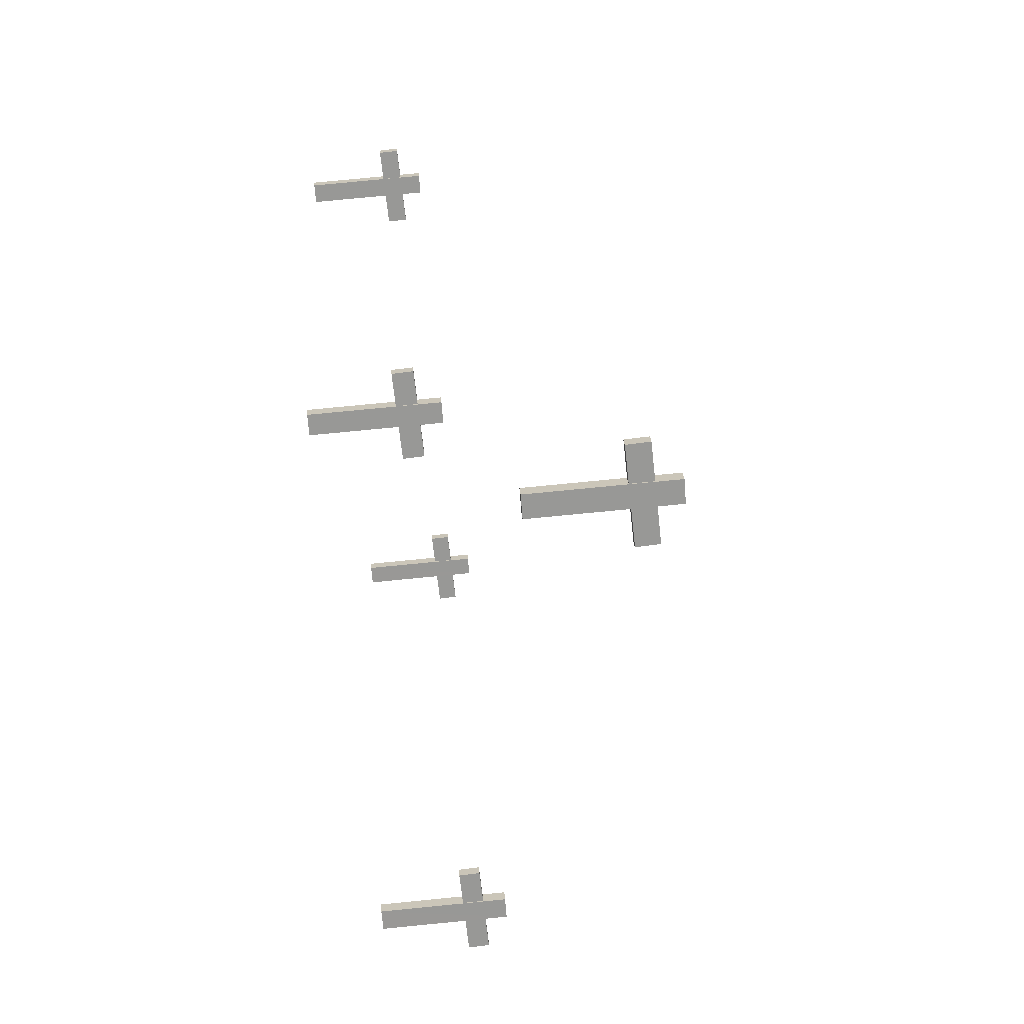
<metadata>
{"format":"obj","ext":"obj","renderer":"f3d","projection":"perspective","resolution":1024,"background":"white","views":[{"elev":75.5,"azim":84.4,"up":"+Z"}]}
</metadata>
<code>
o Cube.002_Cube.001
v -335 75.27 -2673
v -332 75.39 -2676
v -335.3 75.27 -2674
v -332.3 75.39 -2676
v -335 74.38 -2673
v -332 74.49 -2676
v -335.3 74.38 -2674
v -332.3 74.49 -2676
v -333.9 70.77 -2674
v -333.9 76.3 -2674
v -334.2 70.77 -2675
v -334.2 76.3 -2675
v -333.1 70.77 -2675
v -333.1 76.3 -2675
v -333.5 70.77 -2675
v -333.5 76.3 -2675
v -374.1 74.49 -2684
v -371.1 74.61 -2686
v -374.4 74.49 -2684
v -371.4 74.61 -2686
v -374.1 73.59 -2684
v -371.1 73.71 -2686
v -374.4 73.59 -2684
v -371.4 73.71 -2686
v -372.9 69.99 -2685
v -372.9 75.52 -2685
v -373.3 69.99 -2685
v -373.3 75.52 -2685
v -372.2 69.99 -2685
v -372.2 75.52 -2685
v -372.6 69.99 -2686
v -372.6 75.52 -2686
v -356.8 75.2 -2699
v -353.8 75.32 -2701
v -357.1 75.2 -2699
v -354.1 75.32 -2702
v -356.8 74.31 -2699
v -353.8 74.42 -2701
v -357.1 74.31 -2699
v -354.1 74.42 -2702
v -355.7 70.7 -2700
v -355.7 76.23 -2700
v -356 70.7 -2700
v -356 76.23 -2700
v -354.9 70.7 -2700
v -354.9 76.23 -2700
v -355.3 70.7 -2701
v -355.3 76.23 -2701
v -354.1 74.54 -2660
v -351.1 74.66 -2662
v -354.4 74.54 -2660
v -351.4 74.66 -2662
v -354.1 73.65 -2660
v -351.1 73.76 -2662
v -354.4 73.65 -2660
v -351.4 73.76 -2662
v -352.9 70.04 -2660
v -352.9 75.57 -2660
v -353.3 70.04 -2661
v -353.3 75.57 -2661
v -352.2 70.04 -2661
v -352.2 75.57 -2661
v -352.6 70.04 -2661
v -352.6 75.57 -2661
v -355.5 85.54 -2678
v -351.1 85.7 -2682
v -355.9 85.54 -2679
v -351.6 85.7 -2682
v -355.5 84.23 -2678
v -351.1 84.4 -2682
v -355.9 84.23 -2679
v -351.5 84.4 -2682
v -353.8 78.98 -2680
v -353.8 87.03 -2680
v -354.3 78.98 -2680
v -354.3 87.03 -2680
v -352.7 78.98 -2680
v -352.7 87.03 -2680
v -353.3 78.98 -2681
v -353.3 87.03 -2681
f 2 3 1
f 4 7 3
f 8 5 7
f 6 1 5
f 7 1 3
f 4 6 8
f 10 11 9
f 11 16 15
f 16 13 15
f 14 9 13
f 11 13 9
f 12 14 16
f 18 19 17
f 20 23 19
f 24 21 23
f 22 17 21
f 23 17 19
f 20 22 24
f 26 27 25
f 27 32 31
f 32 29 31
f 30 25 29
f 31 25 27
f 28 30 32
f 34 35 33
f 36 39 35
f 40 37 39
f 38 33 37
f 39 33 35
f 36 38 40
f 41 44 43
f 43 48 47
f 48 45 47
f 46 41 45
f 47 41 43
f 44 46 48
f 50 51 49
f 52 55 51
f 56 53 55
f 54 49 53
f 55 49 51
f 52 54 56
f 58 59 57
f 59 64 63
f 64 61 63
f 62 57 61
f 59 61 57
f 60 62 64
f 66 67 65
f 68 71 67
f 72 69 71
f 70 65 69
f 71 65 67
f 68 70 72
f 73 76 75
f 75 80 79
f 80 77 79
f 78 73 77
f 79 73 75
f 76 78 80
f 2 4 3
f 4 8 7
f 8 6 5
f 6 2 1
f 7 5 1
f 4 2 6
f 10 12 11
f 11 12 16
f 16 14 13
f 14 10 9
f 11 15 13
f 12 10 14
f 18 20 19
f 20 24 23
f 24 22 21
f 22 18 17
f 23 21 17
f 20 18 22
f 26 28 27
f 27 28 32
f 32 30 29
f 30 26 25
f 31 29 25
f 28 26 30
f 34 36 35
f 36 40 39
f 40 38 37
f 38 34 33
f 39 37 33
f 36 34 38
f 41 42 44
f 43 44 48
f 48 46 45
f 46 42 41
f 47 45 41
f 44 42 46
f 50 52 51
f 52 56 55
f 56 54 53
f 54 50 49
f 55 53 49
f 52 50 54
f 58 60 59
f 59 60 64
f 64 62 61
f 62 58 57
f 59 63 61
f 60 58 62
f 66 68 67
f 68 72 71
f 72 70 69
f 70 66 65
f 71 69 65
f 68 66 70
f 73 74 76
f 75 76 80
f 80 78 77
f 78 74 73
f 79 77 73
f 76 74 78

</code>
